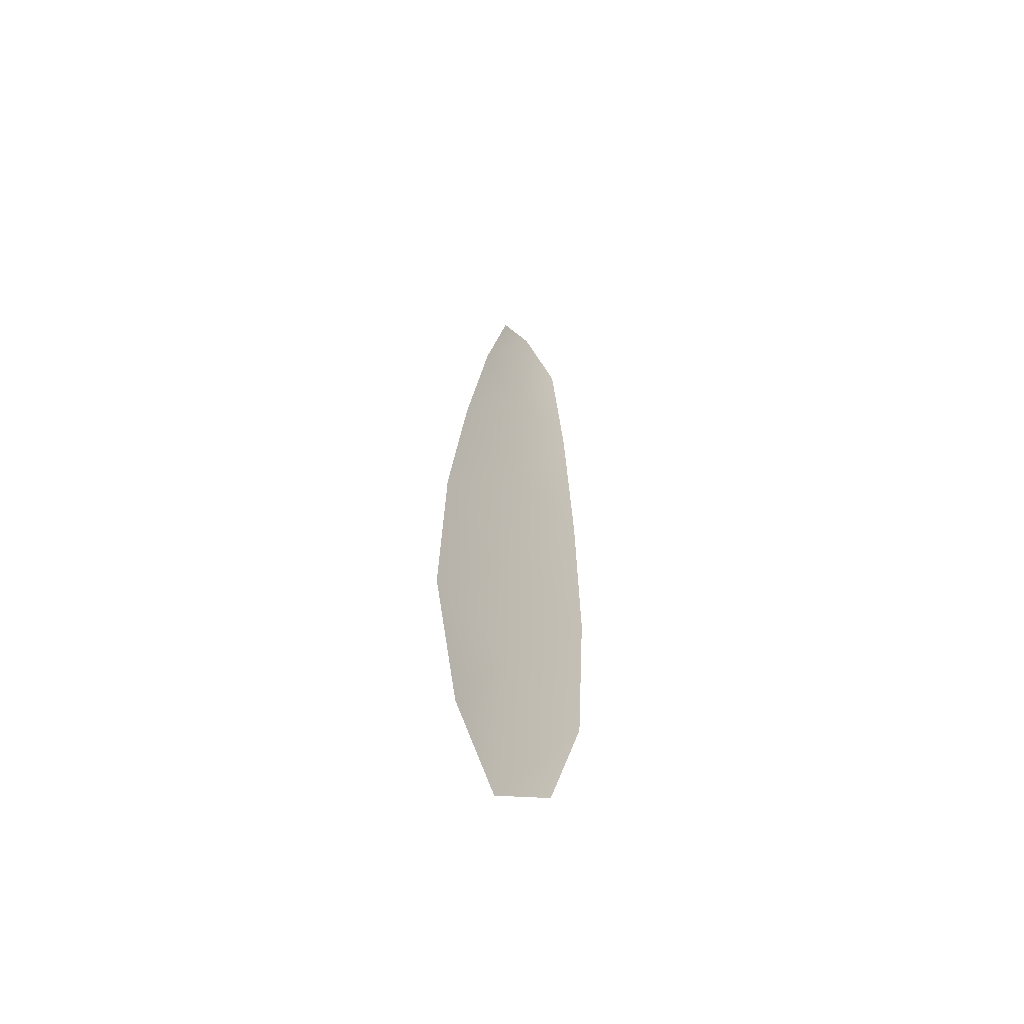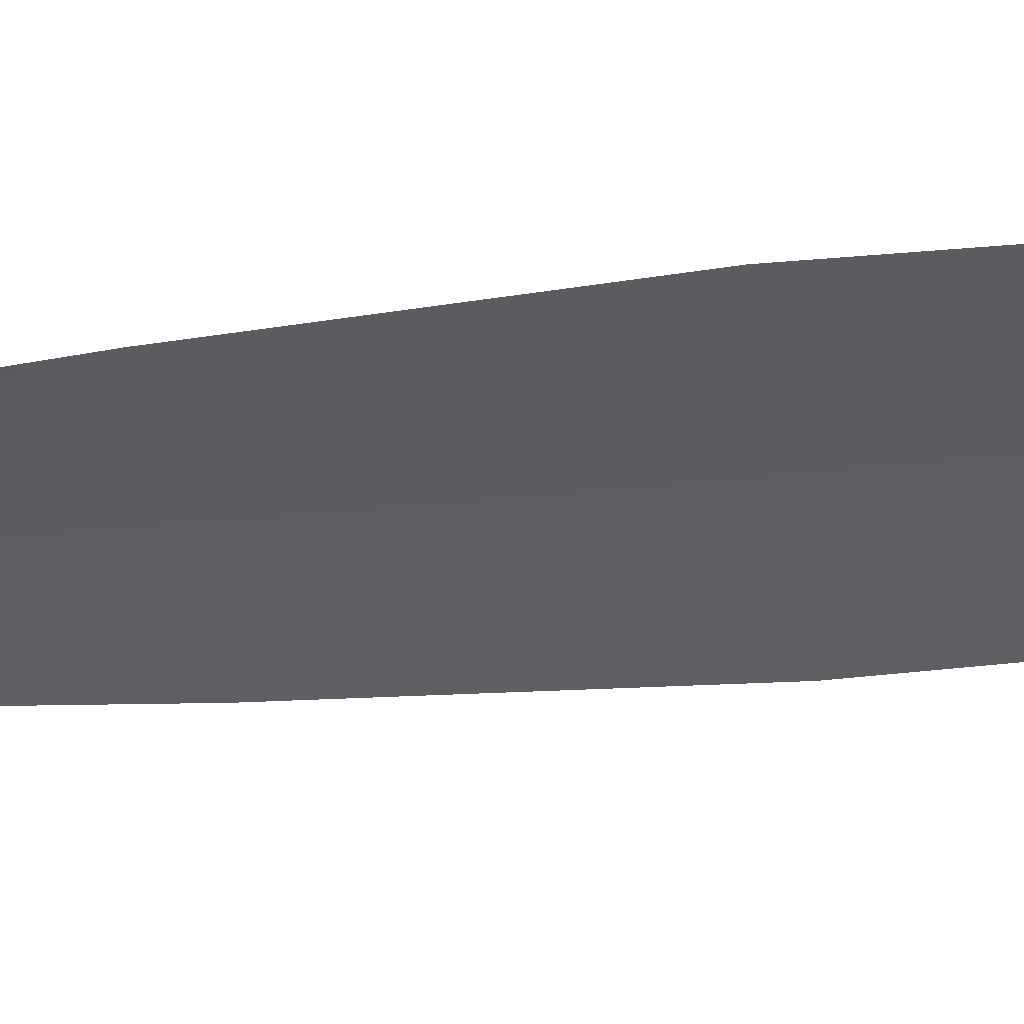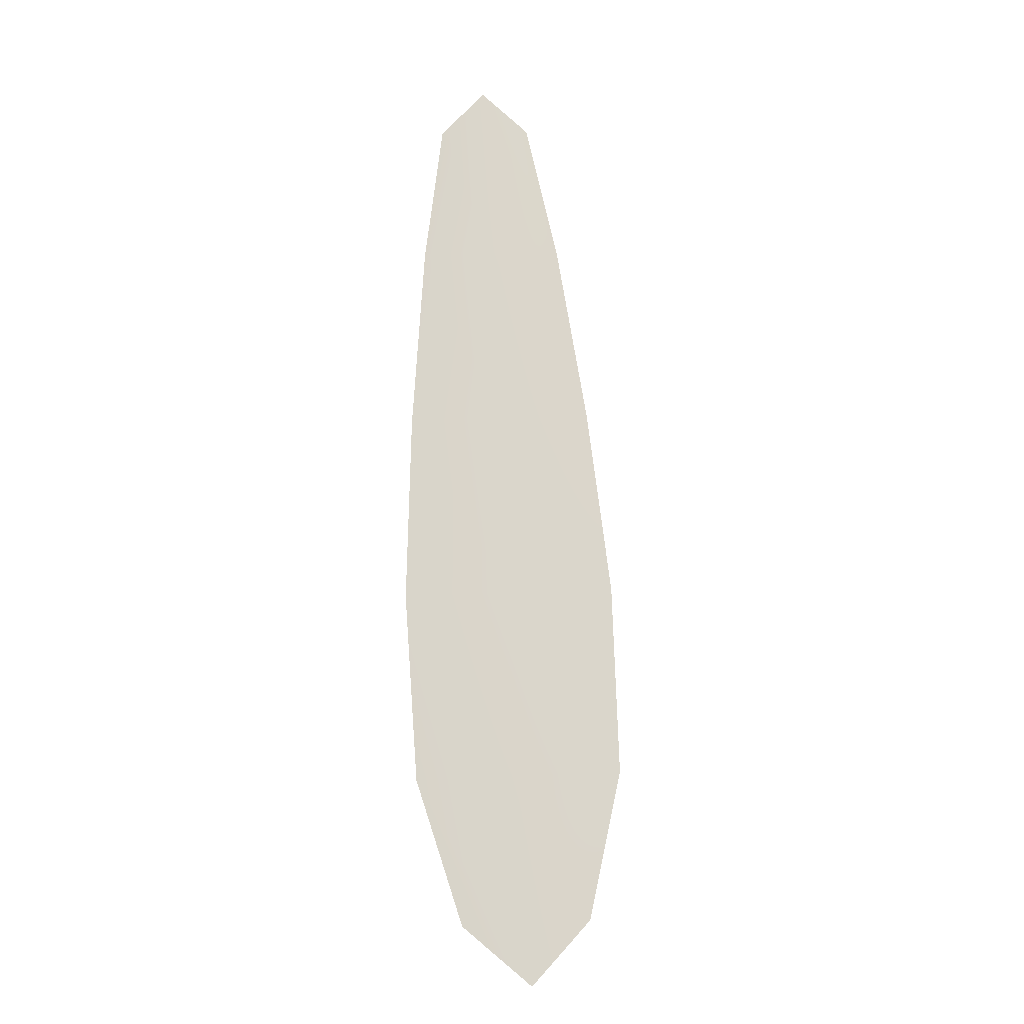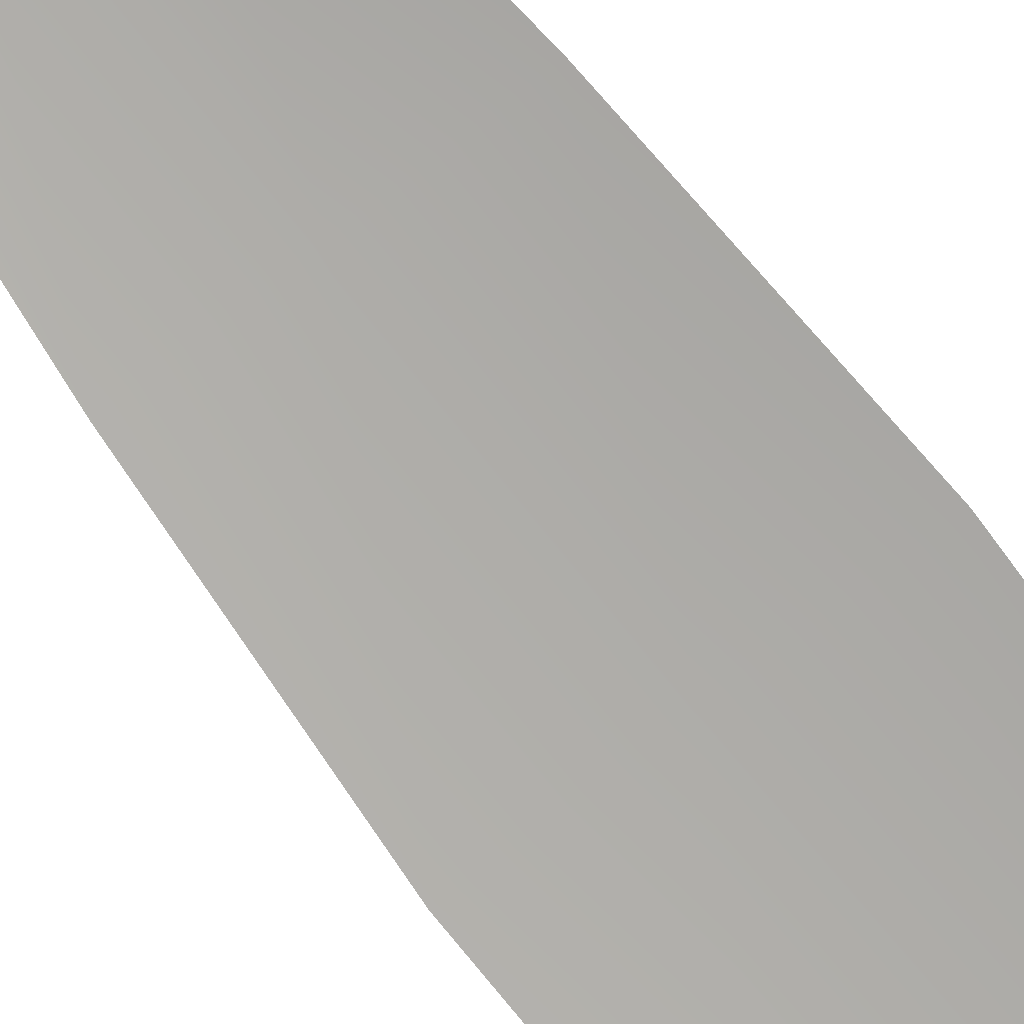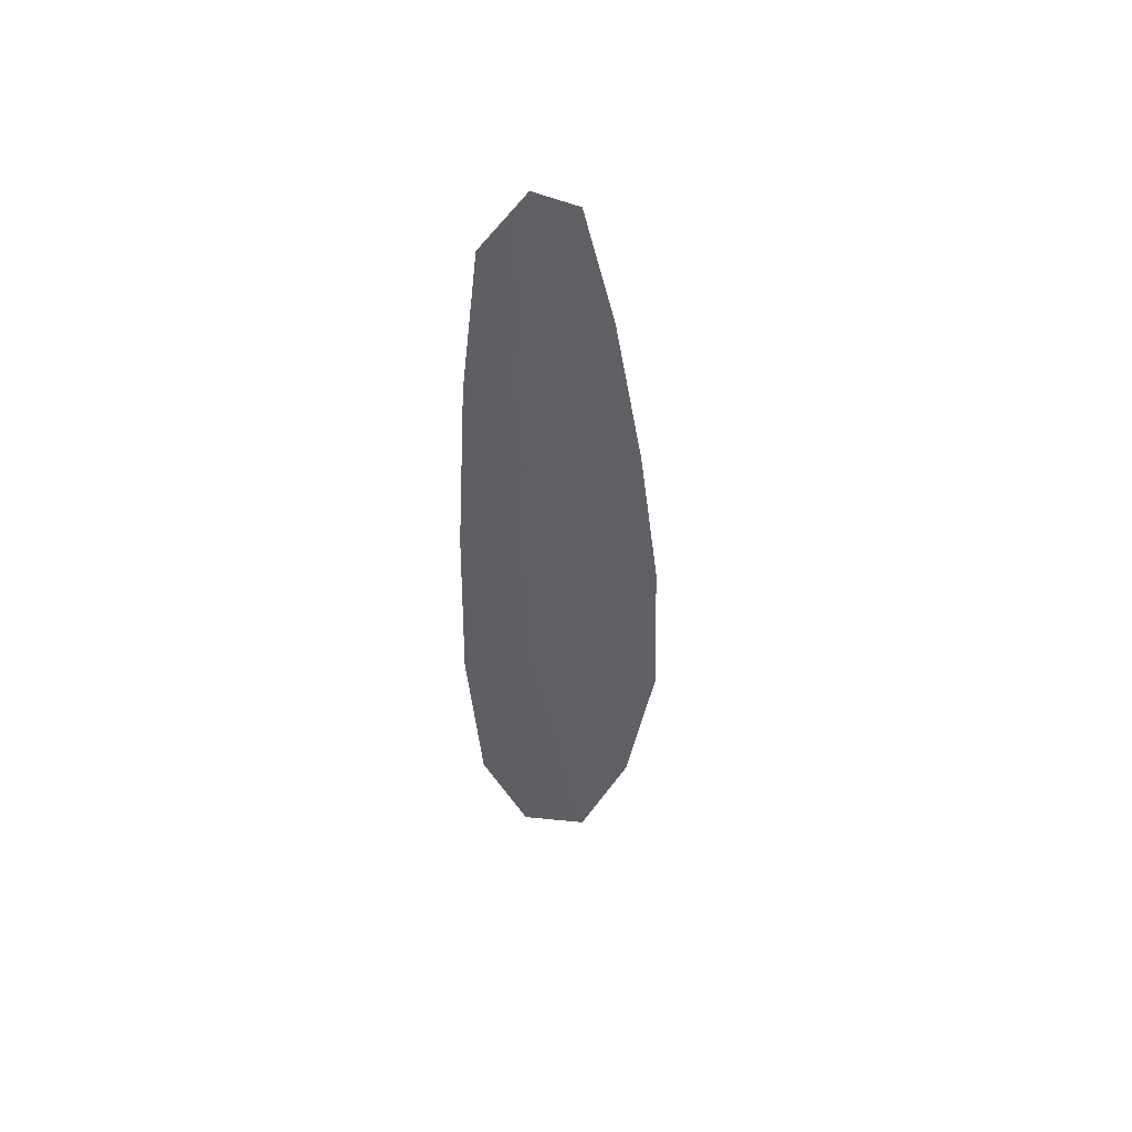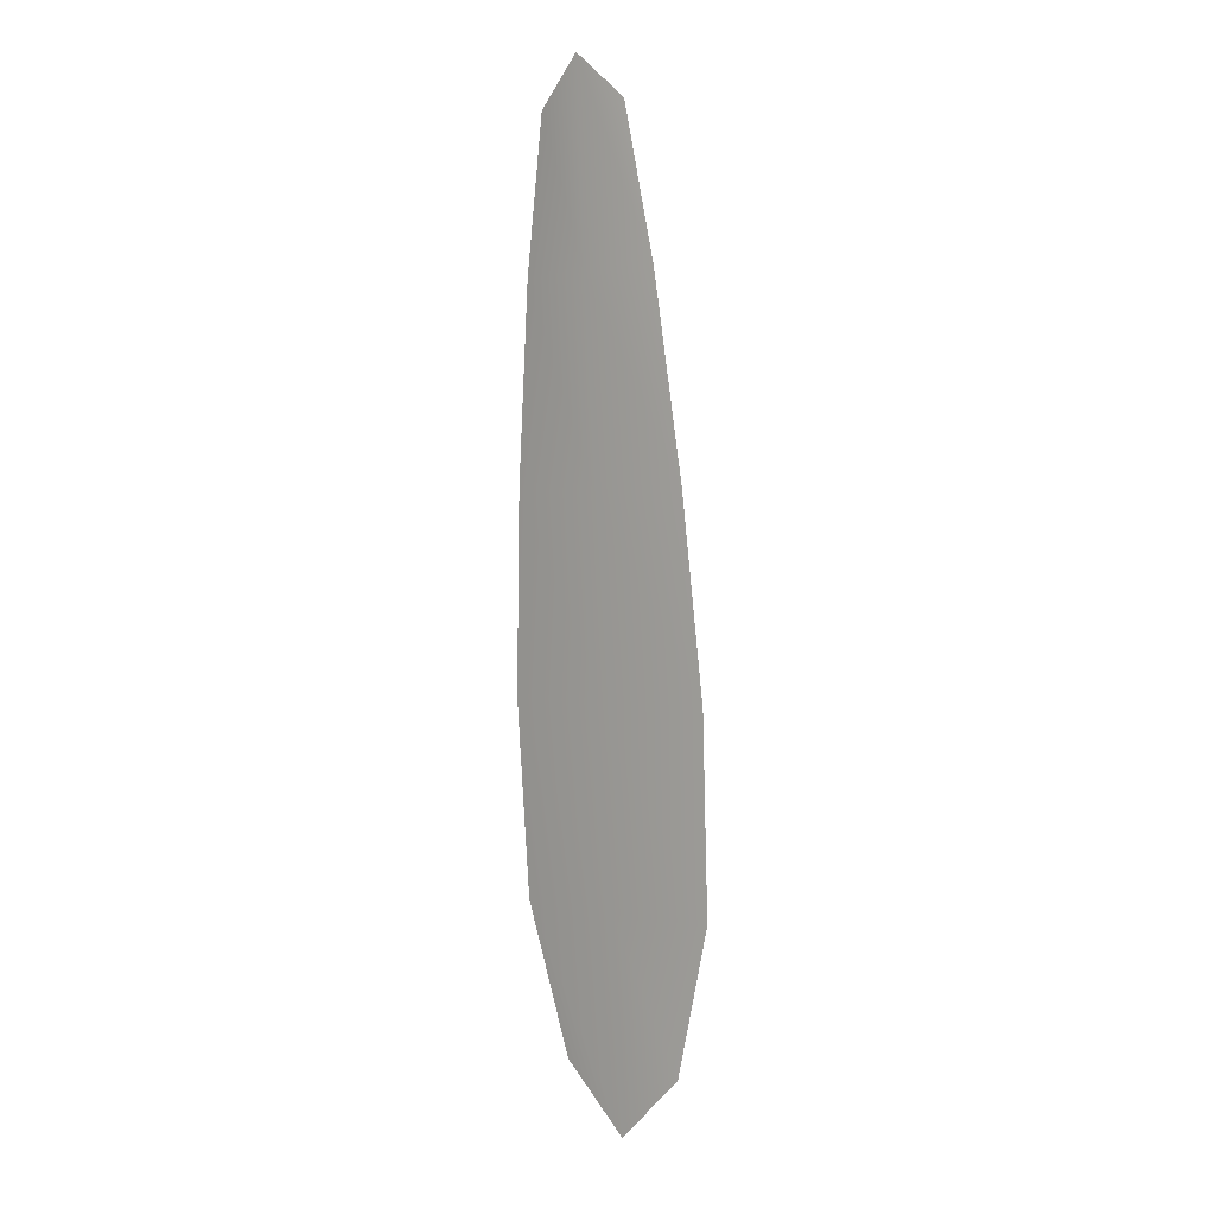
<metadata>
{"format":"obj","ext":"obj","renderer":"f3d","projection":"perspective","resolution":1024,"background":"white","views":[{"elev":-59.7,"azim":129.3,"up":"+Y"},{"elev":-37.1,"azim":-79.2,"up":"+Z"},{"elev":-15.4,"azim":-3.3,"up":"+Y"},{"elev":-77.0,"azim":-139.4,"up":"+Z"},{"elev":51.9,"azim":-28.3,"up":"+Y"},{"elev":7.2,"azim":39.3,"up":"+Y"}]}
</metadata>
<code>
o feather_flight_primary_006
v 0.149 0.236 0.03204
v 0.1408 0.2356 0.03204
v 0.1546 0.1598 0.03204
v 0.1432 0.1592 0.03204
v 0.1447 0.2397 0.03255
v 0.1493 0.154 0.03255
v 0.152 0.2232 0.03204
v 0.1547 0.2065 0.03204
v 0.1568 0.1897 0.03204
v 0.1574 0.1729 0.03204
v 0.1391 0.1719 0.03204
v 0.1378 0.1887 0.03204
v 0.1382 0.2056 0.03204
v 0.1392 0.2226 0.03204
v 0.1456 0.2229 0.03255
v 0.1465 0.2061 0.03255
v 0.1473 0.1892 0.03255
v 0.1482 0.1724 0.03255
f 18 10 3 6
f 11 18 6 4
f 5 1 7 15
f 15 7 8 16
f 16 8 9 17
f 17 9 10 18
f 2 5 15 14
f 14 15 16 13
f 13 16 17 12
f 12 17 18 11

</code>
